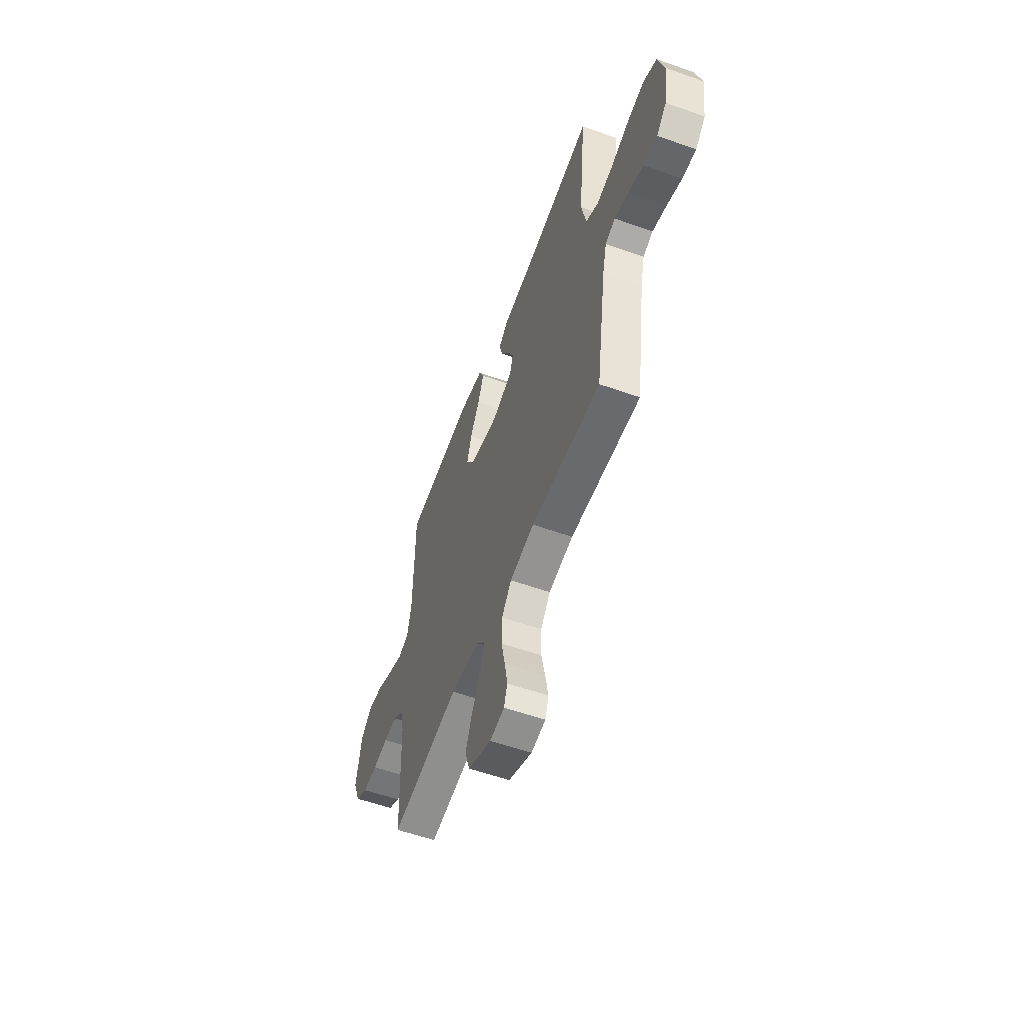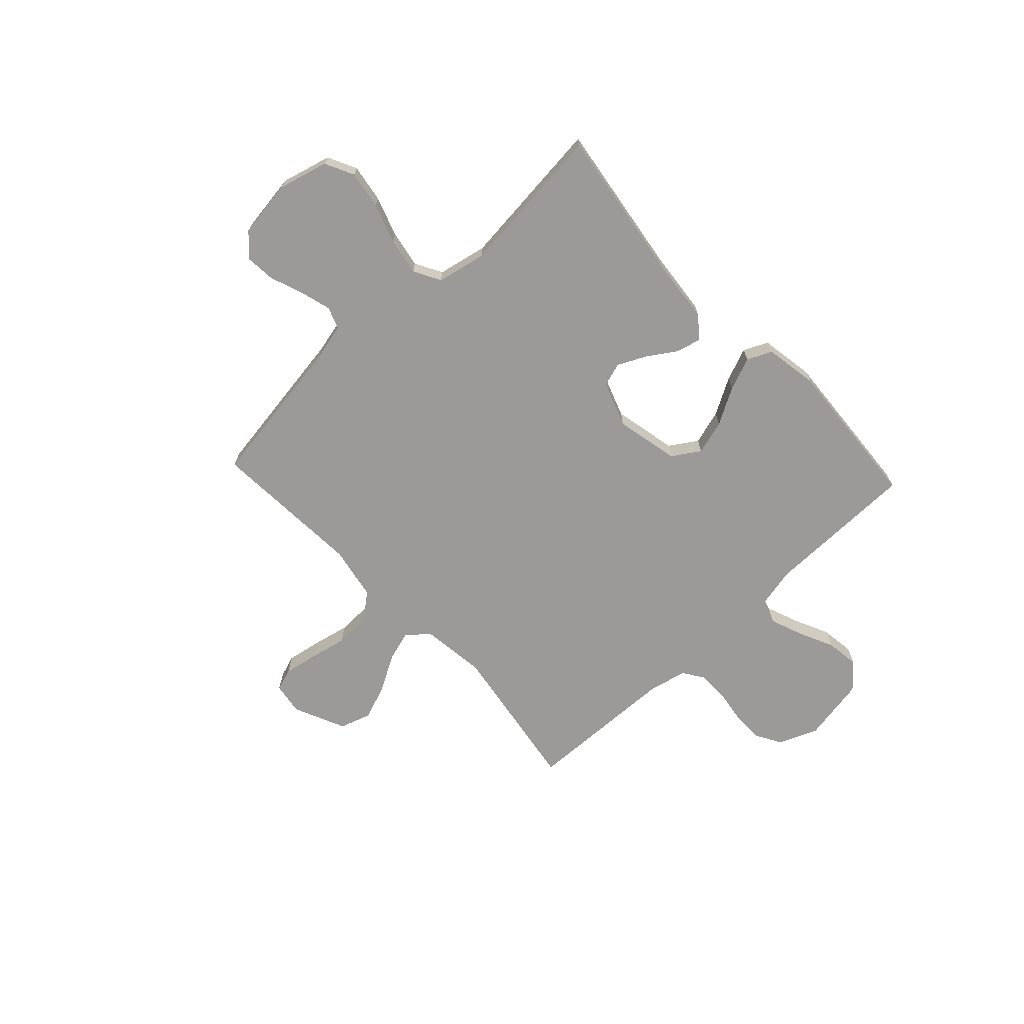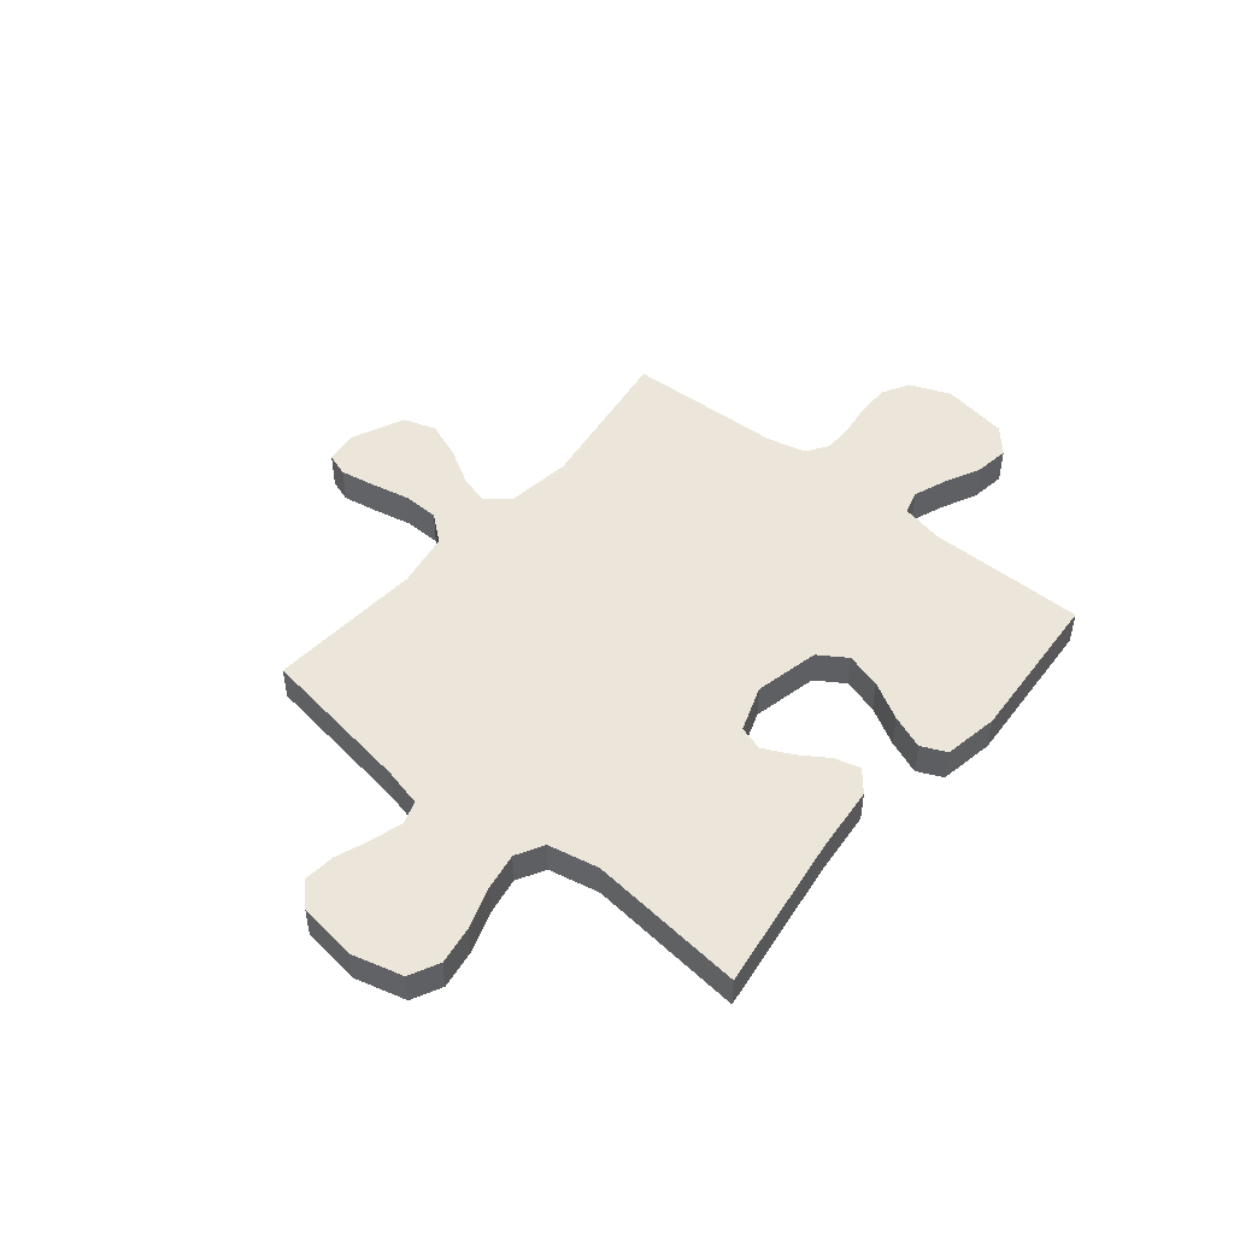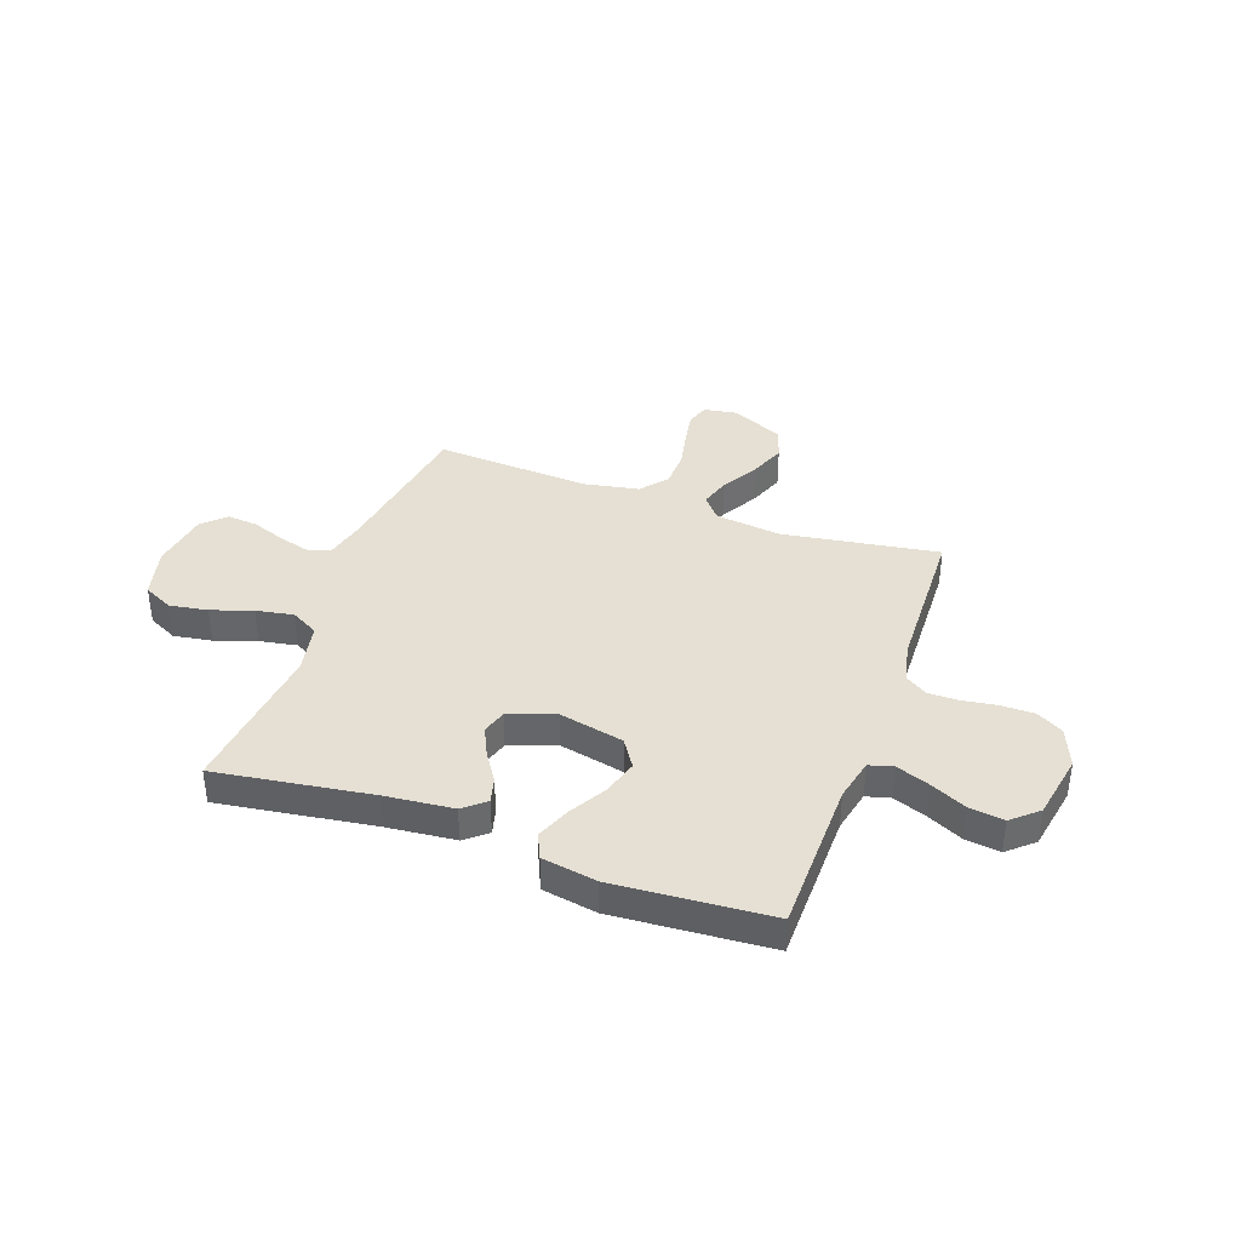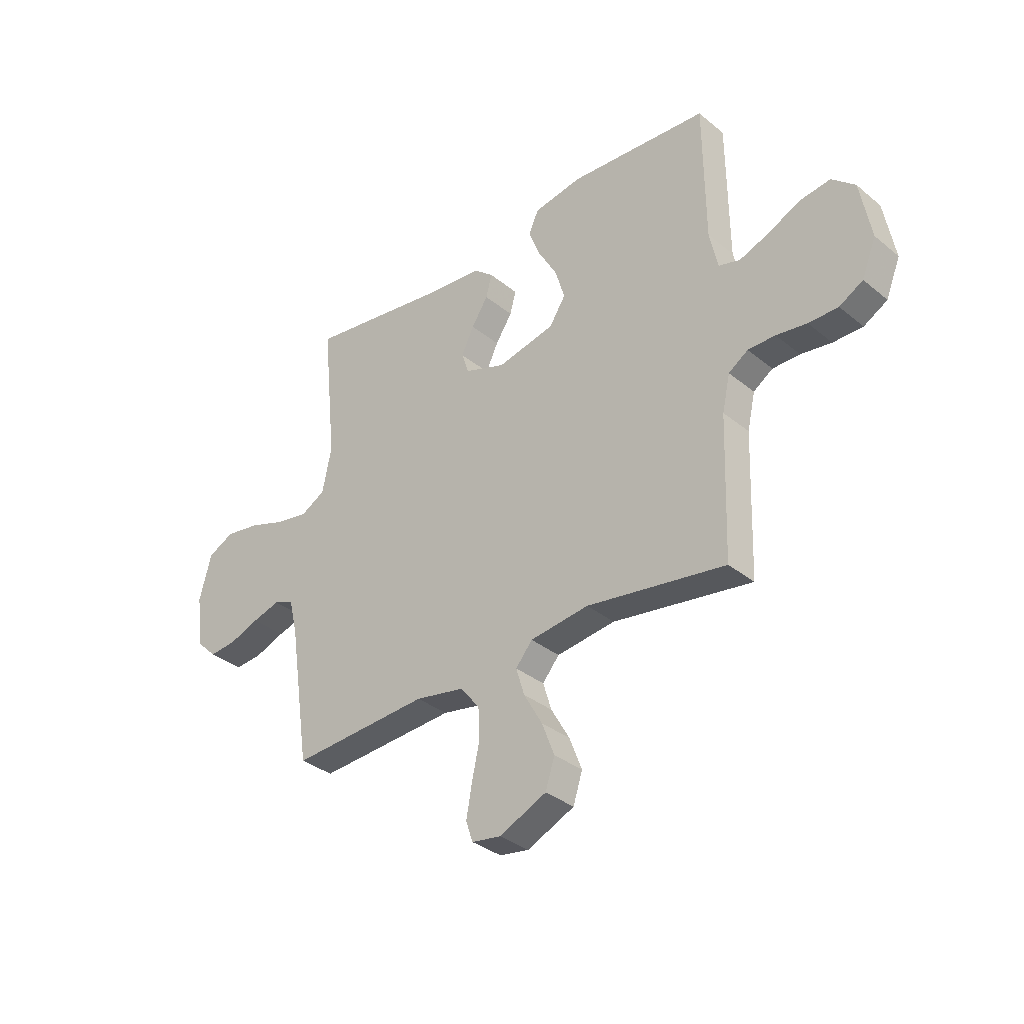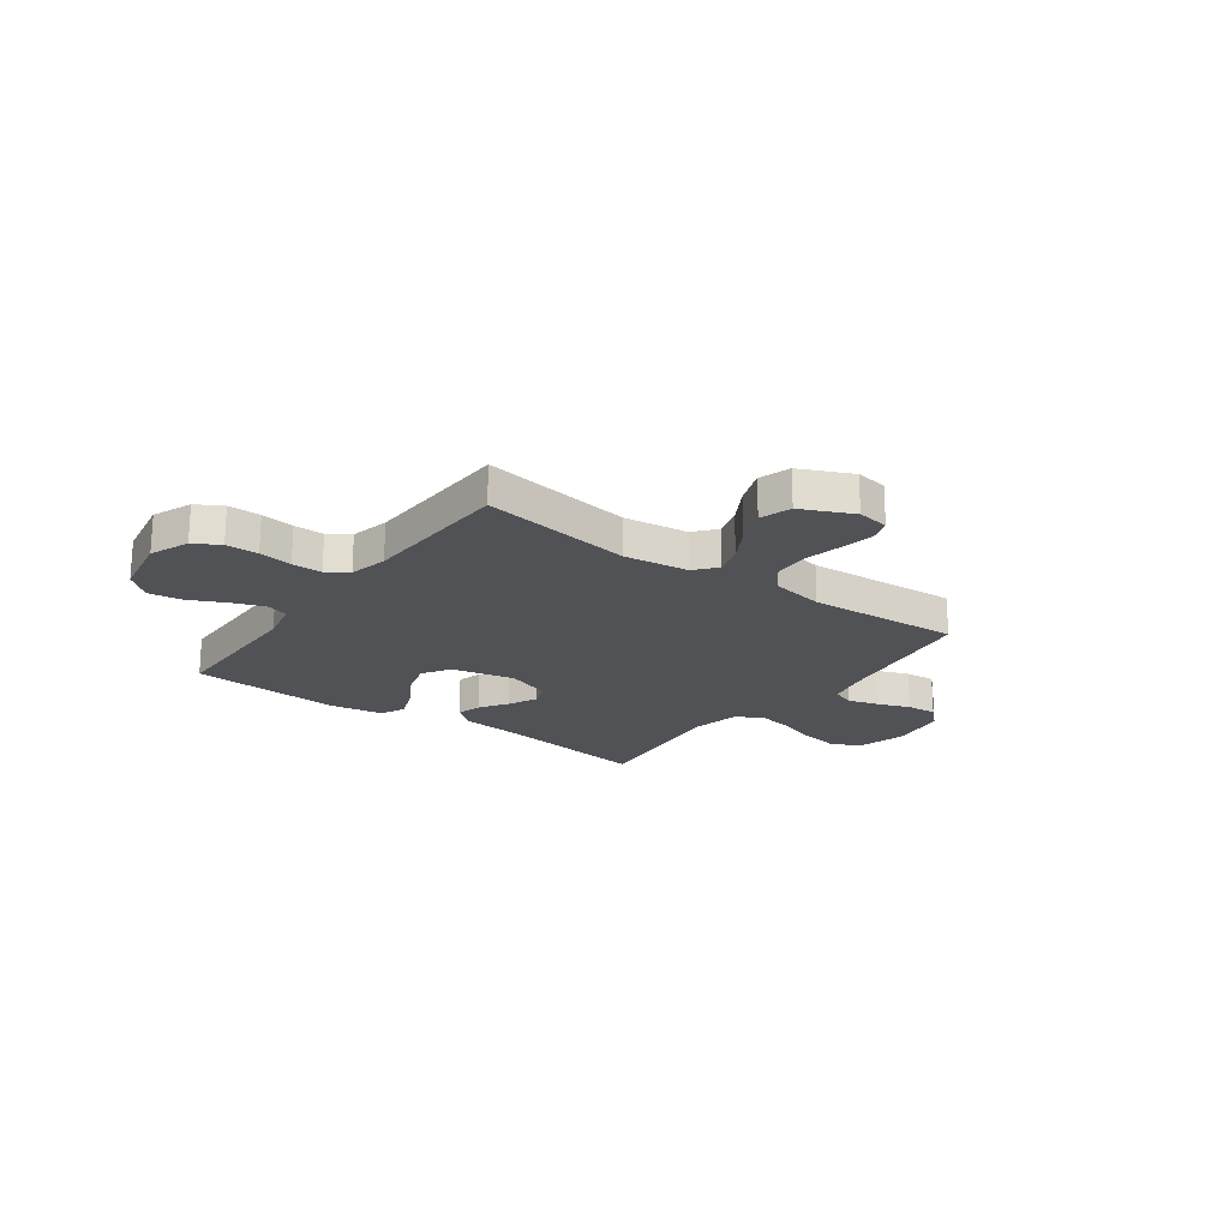
<metadata>
{"format":"obj","ext":"obj","renderer":"f3d","projection":"perspective","resolution":1024,"background":"white","views":[{"elev":-56.5,"azim":-110.3,"up":"+Z"},{"elev":-69.3,"azim":-46.9,"up":"+Y"},{"elev":48.3,"azim":-50.3,"up":"+Y"},{"elev":38.2,"azim":19.8,"up":"+Y"},{"elev":-34.1,"azim":42.4,"up":"+Z"},{"elev":-20.7,"azim":143.8,"up":"+Y"}]}
</metadata>
<code>
v 0.5 0.07 -0.5
v 0.2 0.07 -0.453
v 0.073 0.07 -0.469
v 0.037 0.07 -0.512
v 0.055 0.07 -0.571
v 0.095 0.07 -0.641
v 0.122 0.07 -0.711
v 0.102 0.07 -0.773
v 0 0.07 -0.819
v -0.063 0.07 -0.809
v -0.078 0.07 -0.765
v -0.066 0.07 -0.698
v -0.05 0.07 -0.624
v -0.052 0.07 -0.554
v -0.094 0.07 -0.502
v -0.2 0.07 -0.482
v -0.5 0.07 -0.5
v -0.545 0.07 -0.2
v -0.563 0.07 -0.125
v -0.606 0.07 -0.109
v -0.667 0.07 -0.126
v -0.732 0.07 -0.15
v -0.791 0.07 -0.155
v -0.834 0.07 -0.113
v -0.85 0.07 0
v -0.824 0.07 0.098
v -0.767 0.07 0.126
v -0.693 0.07 0.114
v -0.614 0.07 0.087
v -0.542 0.07 0.074
v -0.489 0.07 0.103
v -0.469 0.07 0.2
v -0.5 0.07 0.5
v -0.2 0.07 0.456
v -0.07 0.07 0.443
v -0.028 0.07 0.408
v -0.041 0.07 0.359
v -0.077 0.07 0.304
v -0.104 0.07 0.248
v -0.089 0.07 0.201
v 0 0.07 0.169
v 0.125 0.07 0.196
v 0.16 0.07 0.25
v 0.14 0.07 0.318
v 0.099 0.07 0.39
v 0.073 0.07 0.455
v 0.095 0.07 0.503
v 0.2 0.07 0.521
v 0.5 0.07 0.5
v 0.503 0.07 0.2
v 0.521 0.07 0.118
v 0.567 0.07 0.105
v 0.631 0.07 0.129
v 0.701 0.07 0.162
v 0.767 0.07 0.171
v 0.817 0.07 0.127
v 0.84 0.07 0
v 0.809 0.07 -0.077
v 0.758 0.07 -0.106
v 0.694 0.07 -0.106
v 0.628 0.07 -0.096
v 0.569 0.07 -0.096
v 0.527 0.07 -0.124
v 0.51 0.07 -0.2
v 0.5 0 -0.5
v 0.2 0 -0.453
v 0.073 0 -0.469
v 0.037 0 -0.512
v 0.055 0 -0.571
v 0.095 0 -0.641
v 0.122 0 -0.711
v 0.102 0 -0.773
v 0 0 -0.819
v -0.063 0 -0.809
v -0.078 0 -0.765
v -0.066 0 -0.698
v -0.05 0 -0.624
v -0.052 0 -0.554
v -0.094 0 -0.502
v -0.2 0 -0.482
v -0.5 0 -0.5
v -0.545 0 -0.2
v -0.563 0 -0.125
v -0.606 0 -0.109
v -0.667 0 -0.126
v -0.732 0 -0.15
v -0.791 0 -0.155
v -0.834 0 -0.113
v -0.85 0 0
v -0.824 0 0.098
v -0.767 0 0.126
v -0.693 0 0.114
v -0.614 0 0.087
v -0.542 0 0.074
v -0.489 0 0.103
v -0.469 0 0.2
v -0.5 0 0.5
v -0.2 0 0.456
v -0.07 0 0.443
v -0.028 0 0.408
v -0.041 0 0.359
v -0.077 0 0.304
v -0.104 0 0.248
v -0.089 0 0.201
v 0 0 0.169
v 0.125 0 0.196
v 0.16 0 0.25
v 0.14 0 0.318
v 0.099 0 0.39
v 0.073 0 0.455
v 0.095 0 0.503
v 0.2 0 0.521
v 0.5 0 0.5
v 0.503 0 0.2
v 0.521 0 0.118
v 0.567 0 0.105
v 0.631 0 0.129
v 0.701 0 0.162
v 0.767 0 0.171
v 0.817 0 0.127
v 0.84 0 0
v 0.809 0 -0.077
v 0.758 0 -0.106
v 0.694 0 -0.106
v 0.628 0 -0.096
v 0.569 0 -0.096
v 0.527 0 -0.124
v 0.51 0 -0.2
f 59 60 61
f 58 59 61
f 57 58 61
f 56 57 61
f 55 56 61
f 54 55 61
f 53 54 61
f 52 53 61 62
f 51 52 62 63
f 48 49 50
f 47 48 50
f 46 47 50
f 45 46 50
f 44 45 50
f 51 63 64
f 50 51 64
f 44 50 64
f 43 44 64
f 36 37 38
f 35 36 38
f 34 35 38
f 34 38 39
f 33 34 39
f 32 33 39
f 31 32 39 40
f 27 28 29
f 26 27 29
f 25 26 29
f 24 25 29
f 23 24 29
f 22 23 29
f 21 22 29
f 20 21 29 30
f 31 40 41
f 30 31 41
f 20 30 41
f 19 20 41
f 11 12 13
f 10 11 13
f 9 10 13
f 8 9 13
f 7 8 13
f 6 7 13
f 5 6 13
f 4 5 13 14
f 3 4 14 15
f 64 1 2
f 43 64 2
f 42 43 2
f 42 2 3
f 41 42 3
f 19 41 3
f 18 19 3
f 16 17 18
f 3 15 16 18
f 125 124 123
f 125 123 122
f 125 122 121
f 125 121 120
f 125 120 119
f 125 119 118
f 125 118 117
f 126 125 117 116
f 127 126 116 115
f 114 113 112
f 114 112 111
f 114 111 110
f 114 110 109
f 114 109 108
f 128 127 115
f 128 115 114
f 128 114 108
f 128 108 107
f 102 101 100
f 102 100 99
f 102 99 98
f 103 102 98
f 103 98 97
f 103 97 96
f 104 103 96 95
f 93 92 91
f 93 91 90
f 93 90 89
f 93 89 88
f 93 88 87
f 93 87 86
f 93 86 85
f 94 93 85 84
f 105 104 95
f 105 95 94
f 105 94 84
f 105 84 83
f 77 76 75
f 77 75 74
f 77 74 73
f 77 73 72
f 77 72 71
f 77 71 70
f 77 70 69
f 78 77 69 68
f 79 78 68 67
f 66 65 128
f 66 128 107
f 66 107 106
f 67 66 106
f 67 106 105
f 67 105 83
f 67 83 82
f 82 81 80
f 82 80 79 67
f 1 65 66 2
f 2 66 67 3
f 3 67 68 4
f 4 68 69 5
f 5 69 70 6
f 6 70 71 7
f 7 71 72 8
f 8 72 73 9
f 9 73 74 10
f 10 74 75 11
f 11 75 76 12
f 12 76 77 13
f 13 77 78 14
f 14 78 79 15
f 15 79 80 16
f 16 80 81 17
f 17 81 82 18
f 18 82 83 19
f 19 83 84 20
f 20 84 85 21
f 21 85 86 22
f 22 86 87 23
f 23 87 88 24
f 24 88 89 25
f 25 89 90 26
f 26 90 91 27
f 27 91 92 28
f 28 92 93 29
f 29 93 94 30
f 30 94 95 31
f 31 95 96 32
f 32 96 97 33
f 33 97 98 34
f 34 98 99 35
f 35 99 100 36
f 36 100 101 37
f 37 101 102 38
f 38 102 103 39
f 39 103 104 40
f 40 104 105 41
f 41 105 106 42
f 42 106 107 43
f 43 107 108 44
f 44 108 109 45
f 45 109 110 46
f 46 110 111 47
f 47 111 112 48
f 48 112 113 49
f 49 113 114 50
f 50 114 115 51
f 51 115 116 52
f 52 116 117 53
f 53 117 118 54
f 54 118 119 55
f 55 119 120 56
f 56 120 121 57
f 57 121 122 58
f 58 122 123 59
f 59 123 124 60
f 60 124 125 61
f 61 125 126 62
f 62 126 127 63
f 63 127 128 64
f 64 128 65 1

</code>
